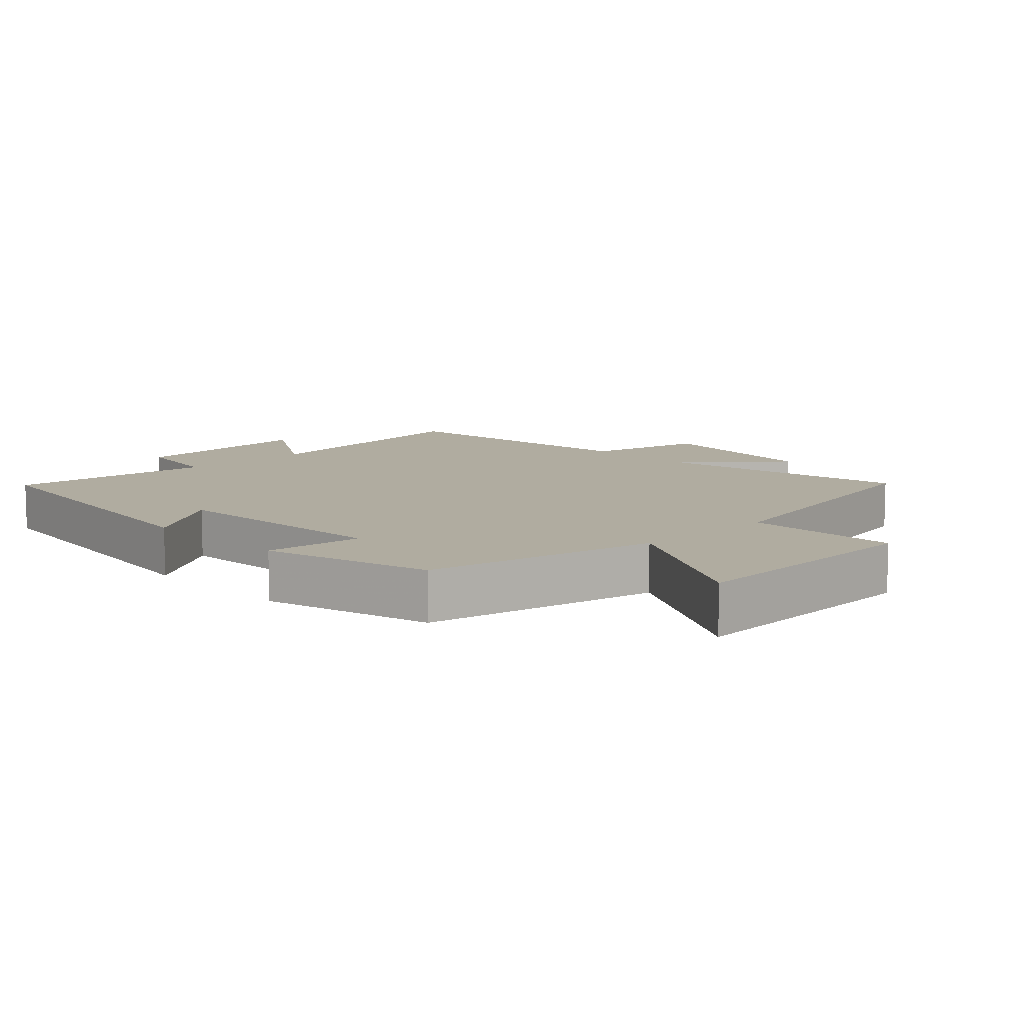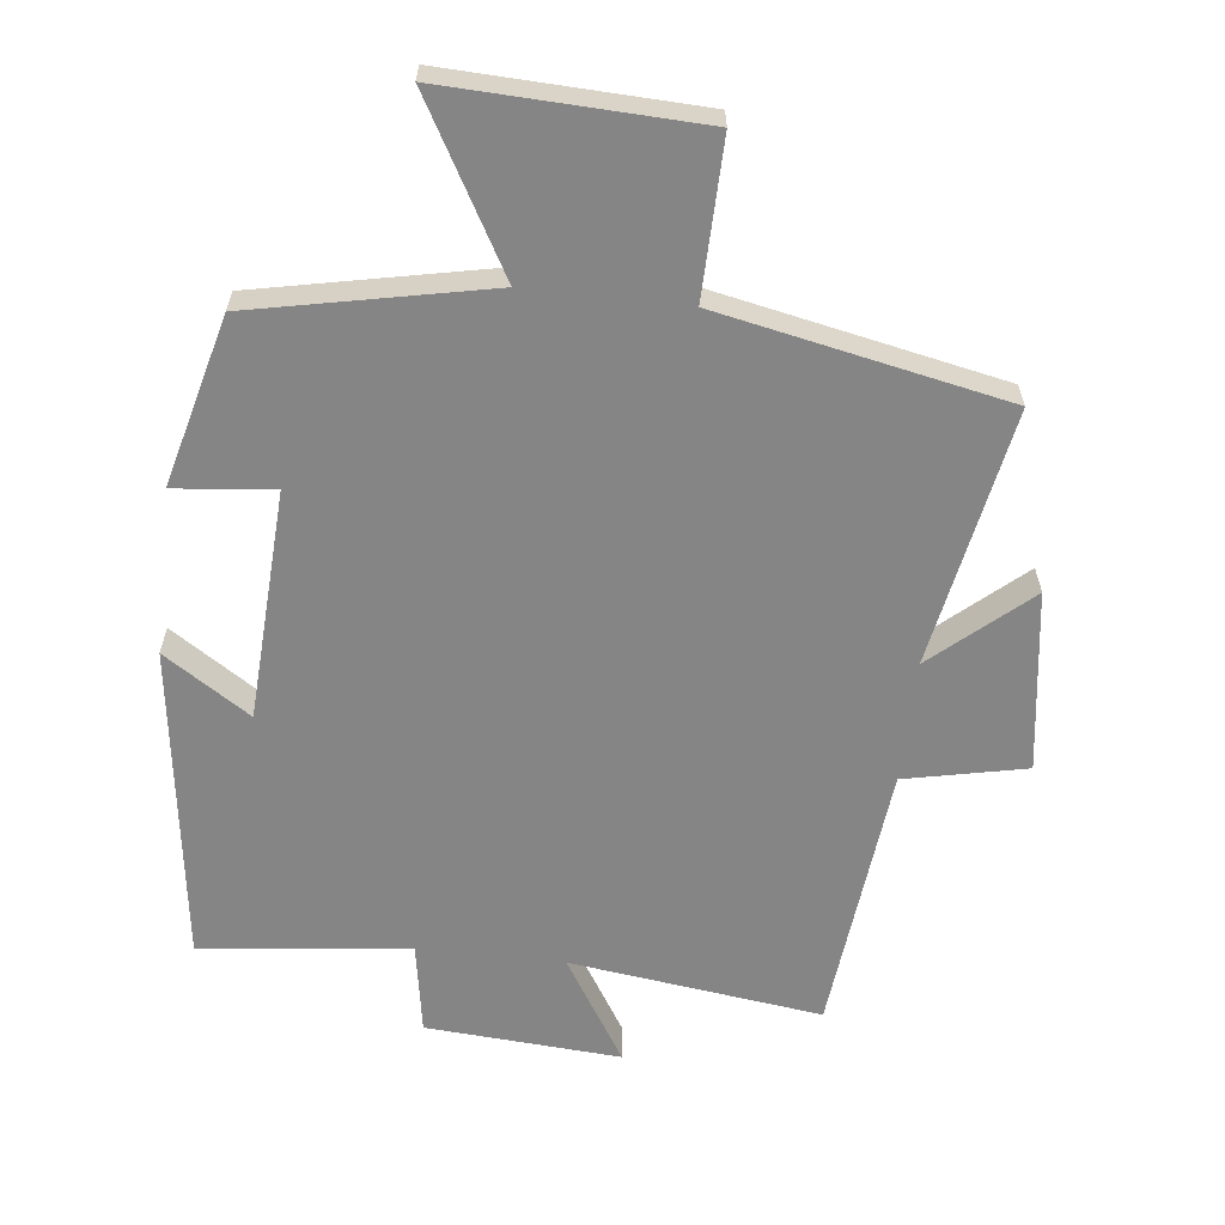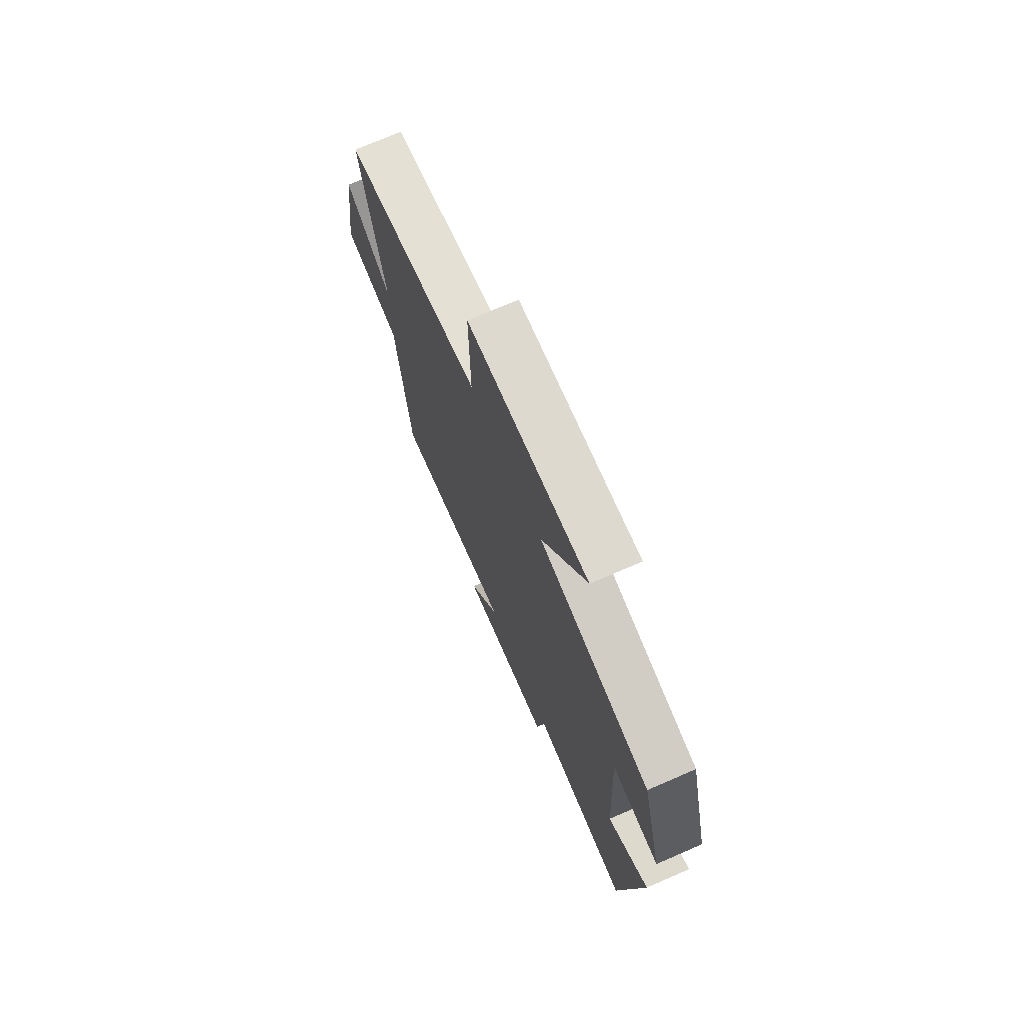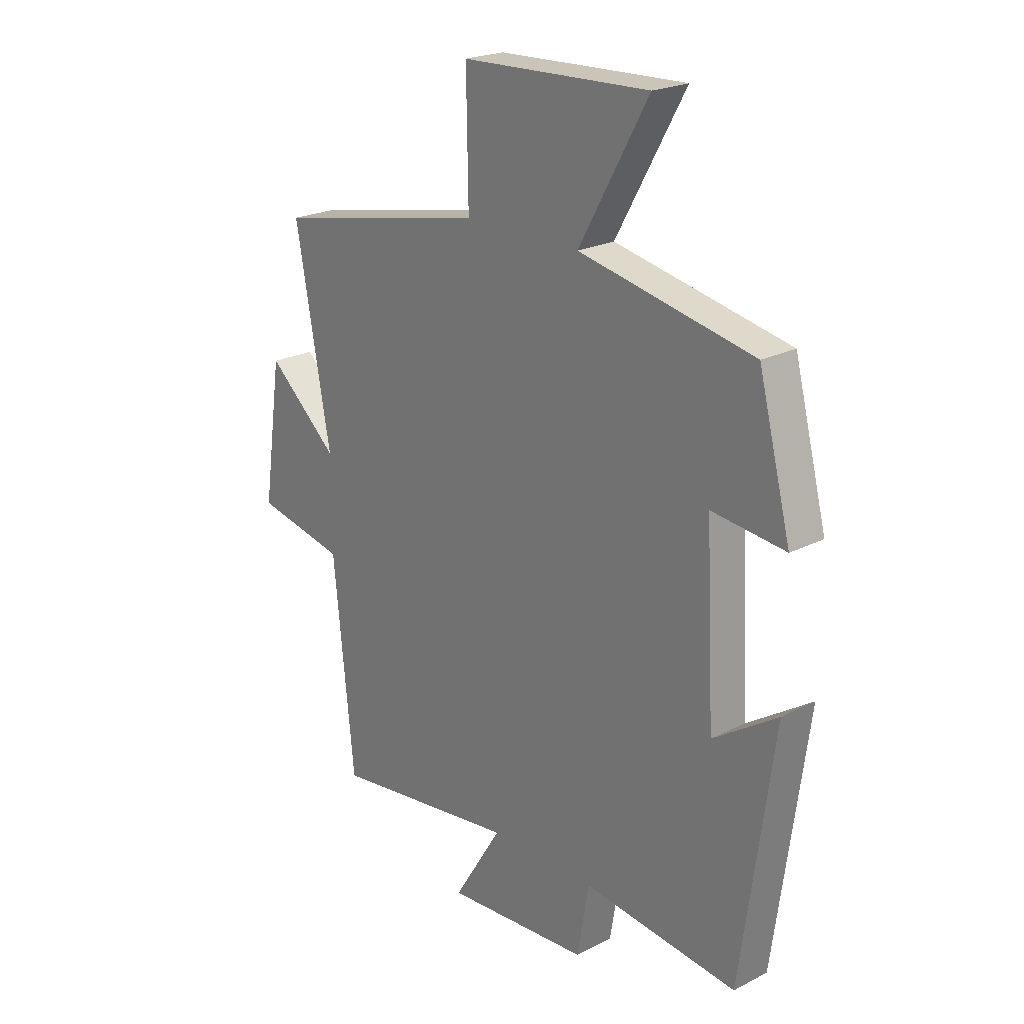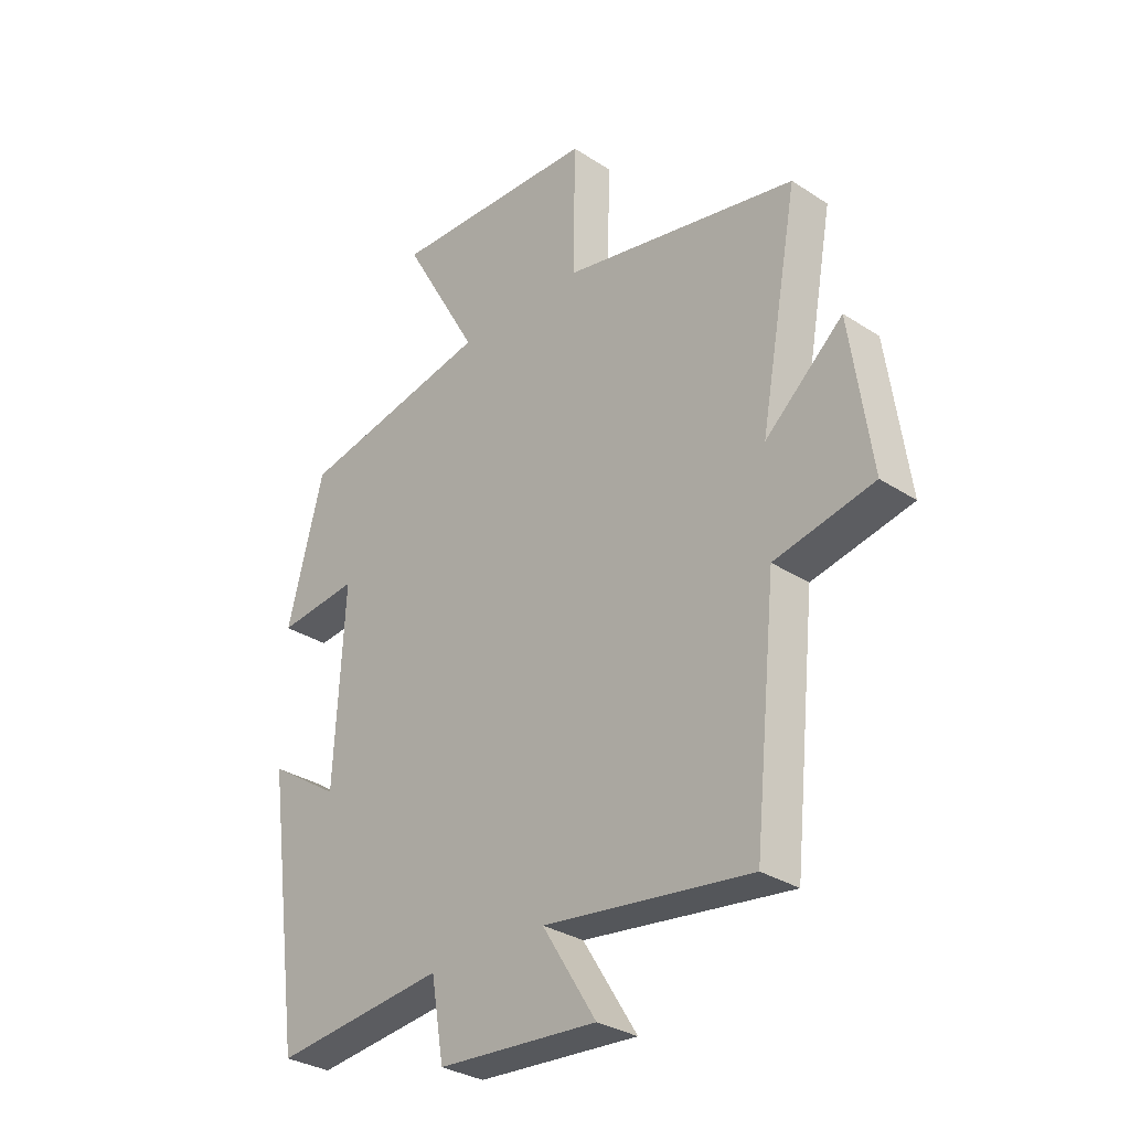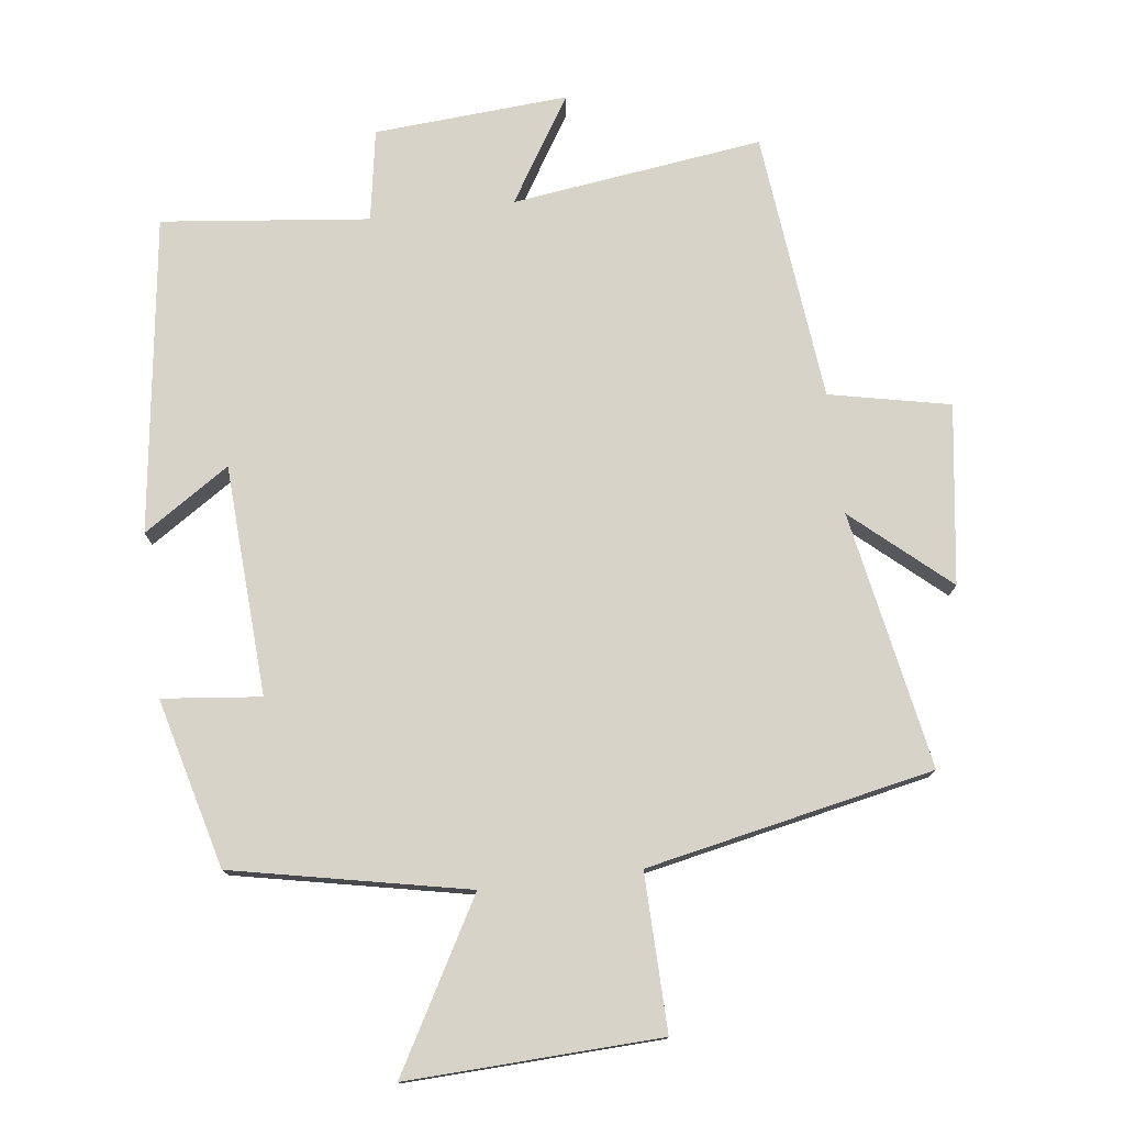
<metadata>
{"format":"obj","ext":"obj","renderer":"f3d","projection":"perspective","resolution":1024,"background":"white","views":[{"elev":9.9,"azim":-44.1,"up":"+Y"},{"elev":-61.8,"azim":-6.5,"up":"+Y"},{"elev":73.1,"azim":-113.4,"up":"+Z"},{"elev":22.3,"azim":-131.5,"up":"+Z"},{"elev":-31.1,"azim":47.1,"up":"+Z"},{"elev":76.6,"azim":-7.2,"up":"+Y"}]}
</metadata>
<code>
v 0.57 0.07 0.414
v 0.5 0.07 0.032
v 0.641 0.07 0.156
v 0.679 0.07 -0.11
v 0.5 0.07 -0.148
v 0.459 0.07 -0.549
v 0.086 0.07 -0.5
v 0.183 0.07 -0.656
v -0.105 0.07 -0.636
v -0.128 0.07 -0.5
v -0.436 0.07 -0.535
v -0.5 0.07 -0.065
v -0.372 0.07 -0.149
v -0.354 0.07 0.193
v -0.5 0.07 0.177
v -0.435 0.07 0.428
v -0.087 0.07 0.5
v -0.225 0.07 0.745
v 0.149 0.07 0.731
v 0.145 0.07 0.5
v 0.57 0 0.414
v 0.5 0 0.032
v 0.641 0 0.156
v 0.679 0 -0.11
v 0.5 0 -0.148
v 0.459 0 -0.549
v 0.086 0 -0.5
v 0.183 0 -0.656
v -0.105 0 -0.636
v -0.128 0 -0.5
v -0.436 0 -0.535
v -0.5 0 -0.065
v -0.372 0 -0.149
v -0.354 0 0.193
v -0.5 0 0.177
v -0.435 0 0.428
v -0.087 0 0.5
v -0.225 0 0.745
v 0.149 0 0.731
v 0.145 0 0.5
f 17 18 19 20
f 17 20 1
f 16 17 1
f 15 16 1
f 14 15 1
f 13 14 1 2
f 10 11 12 13
f 10 13 2
f 7 8 9 10
f 7 10 2
f 5 6 7 2
f 2 3 4 5
f 40 39 38 37
f 21 40 37
f 21 37 36
f 21 36 35
f 21 35 34
f 22 21 34 33
f 33 32 31 30
f 22 33 30
f 30 29 28 27
f 22 30 27
f 22 27 26 25
f 25 24 23 22
f 1 21 22 2
f 2 22 23 3
f 3 23 24 4
f 4 24 25 5
f 5 25 26 6
f 6 26 27 7
f 7 27 28 8
f 8 28 29 9
f 9 29 30 10
f 10 30 31 11
f 11 31 32 12
f 12 32 33 13
f 13 33 34 14
f 14 34 35 15
f 15 35 36 16
f 16 36 37 17
f 17 37 38 18
f 18 38 39 19
f 19 39 40 20
f 20 40 21 1

</code>
